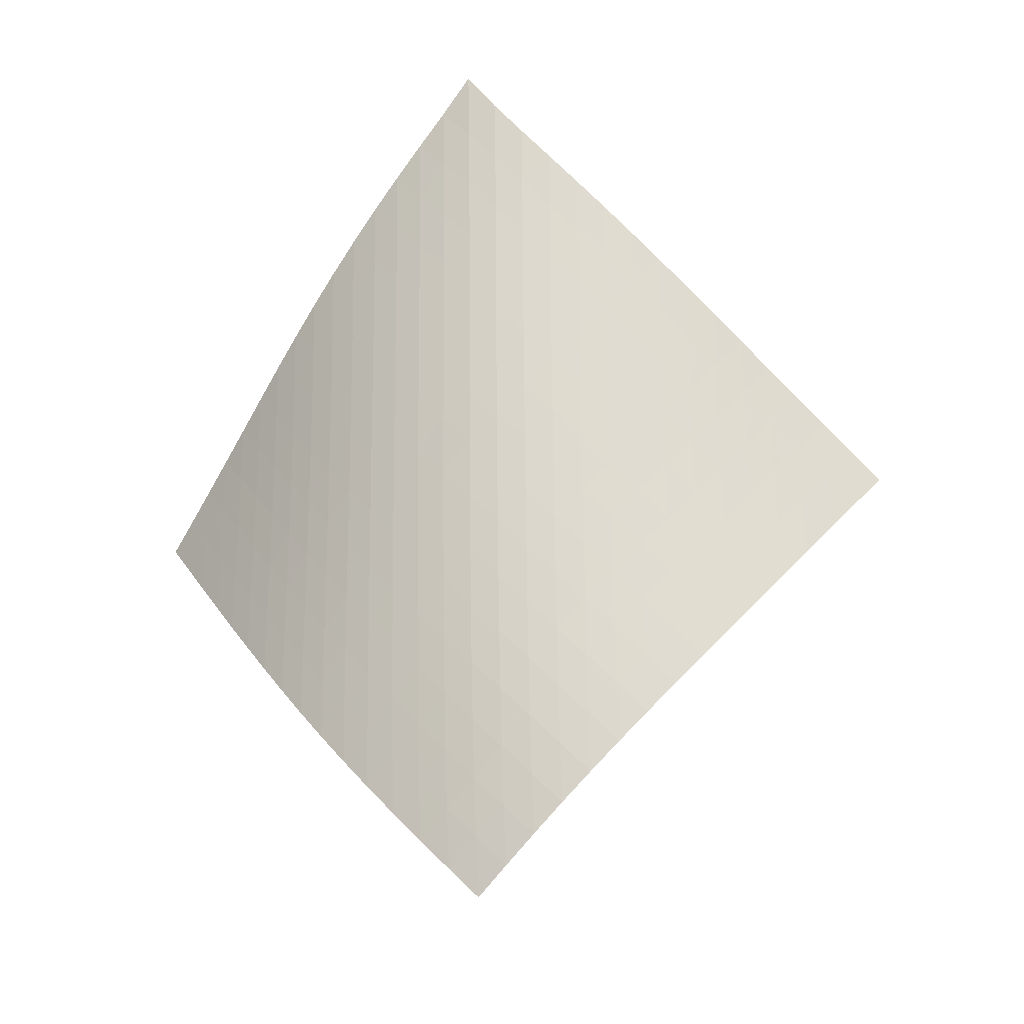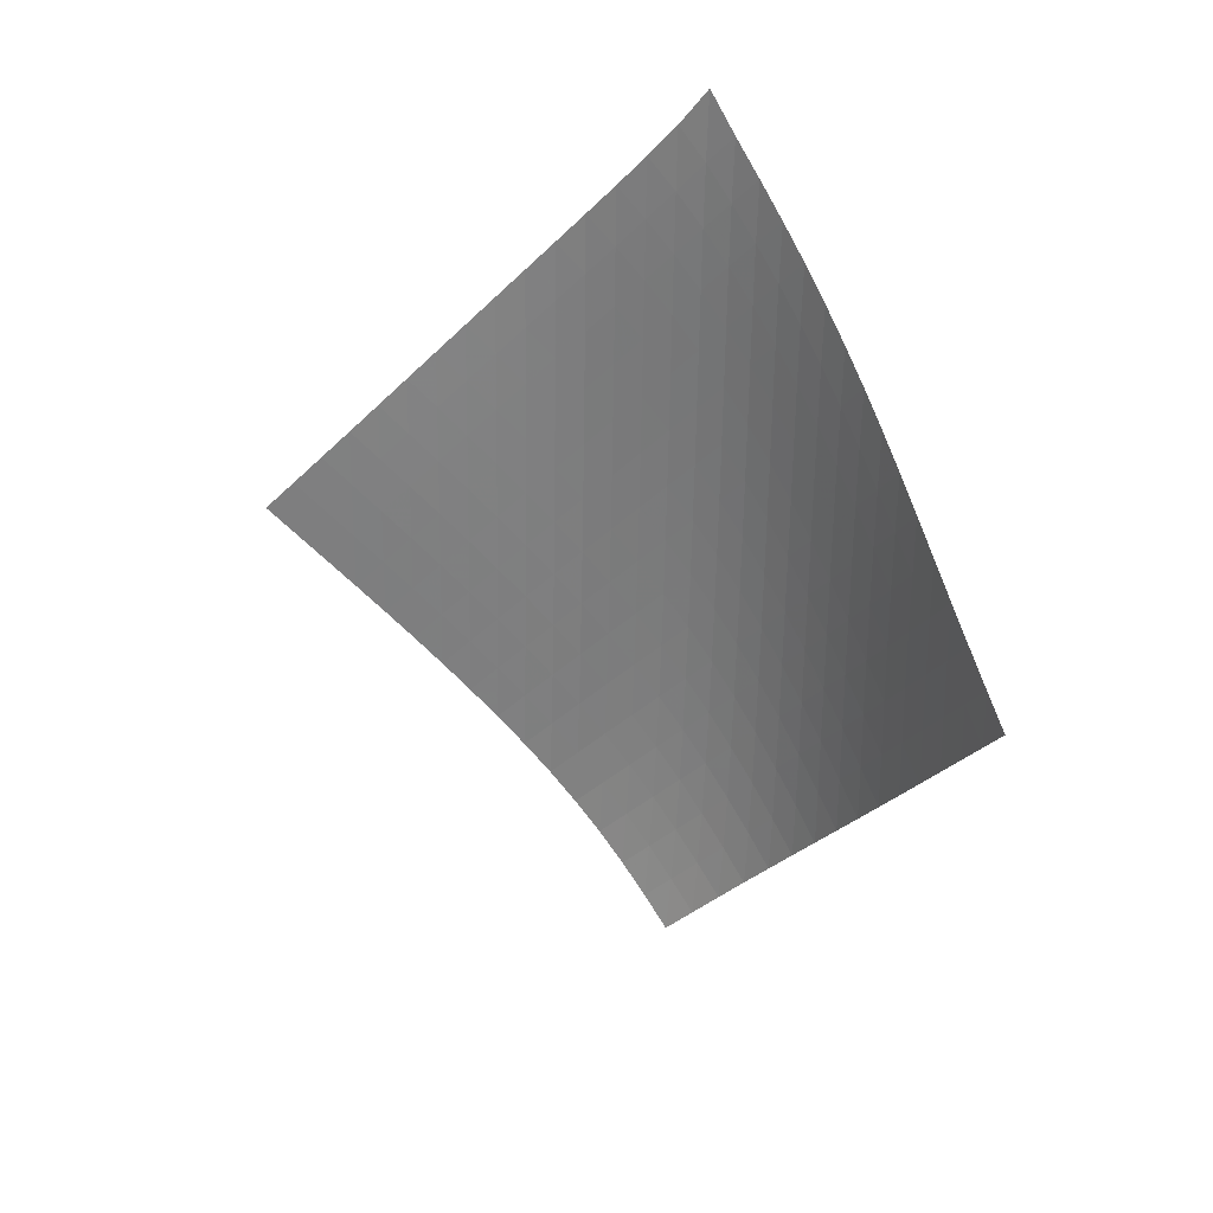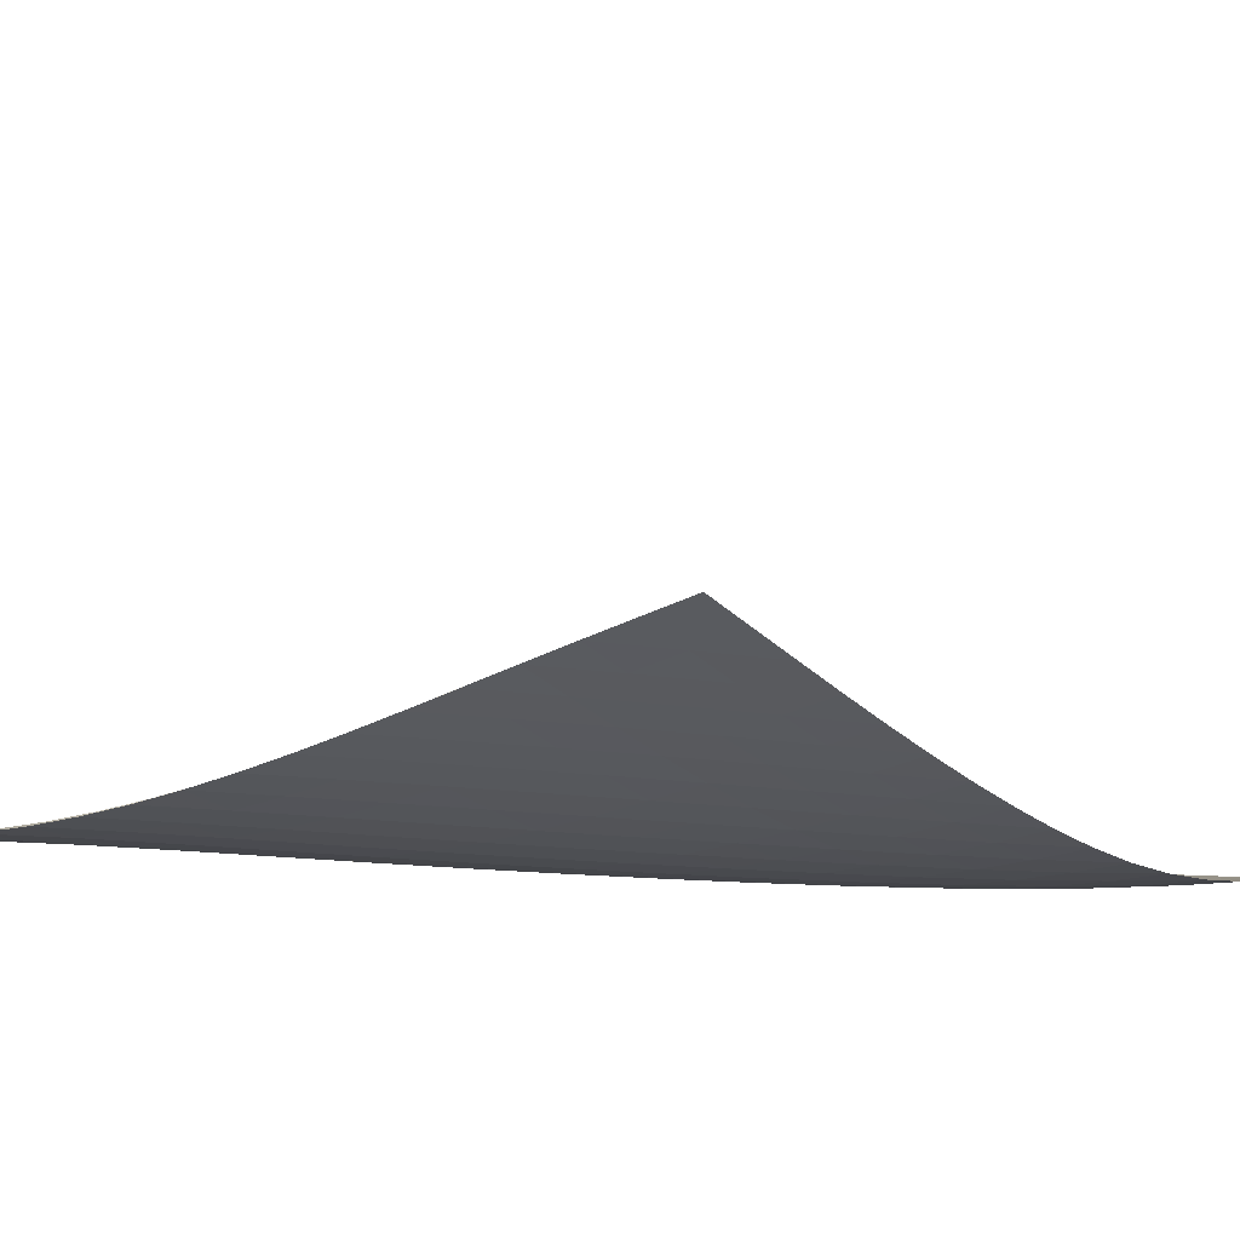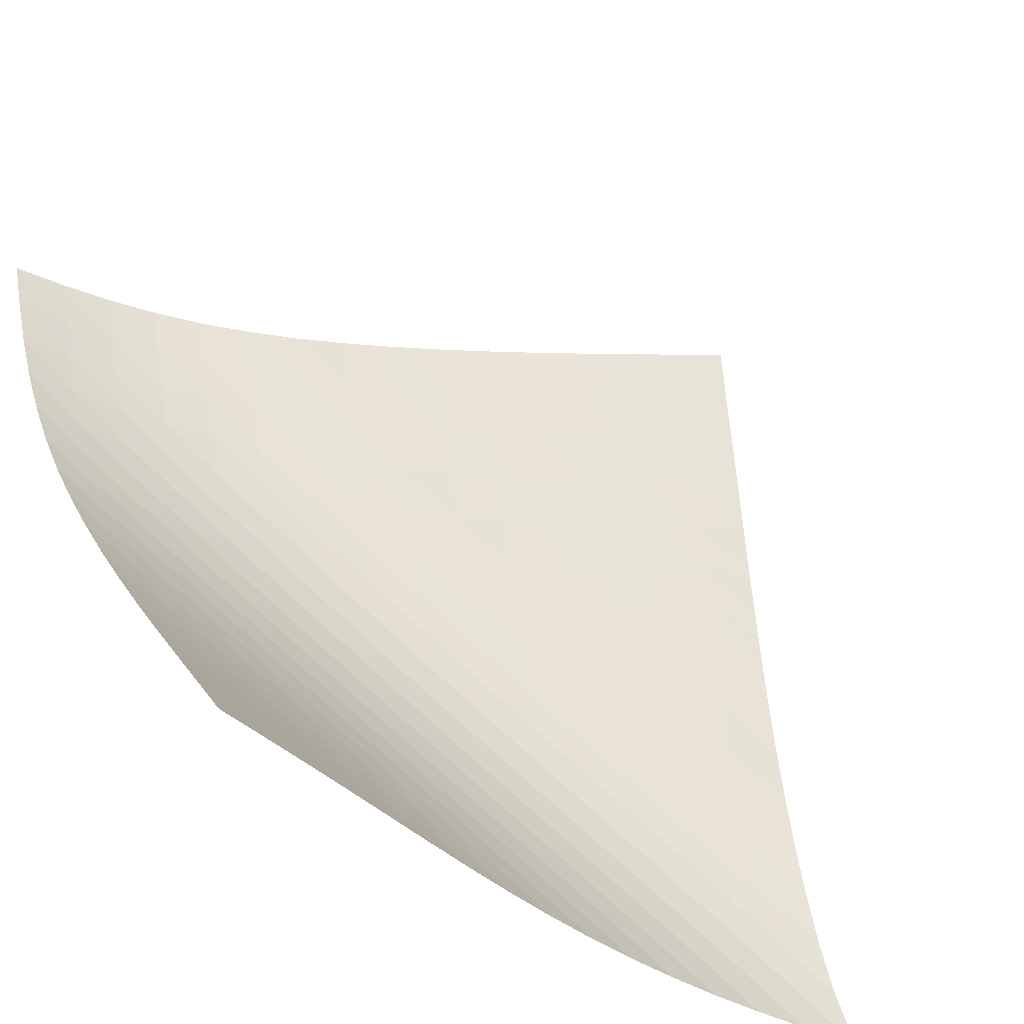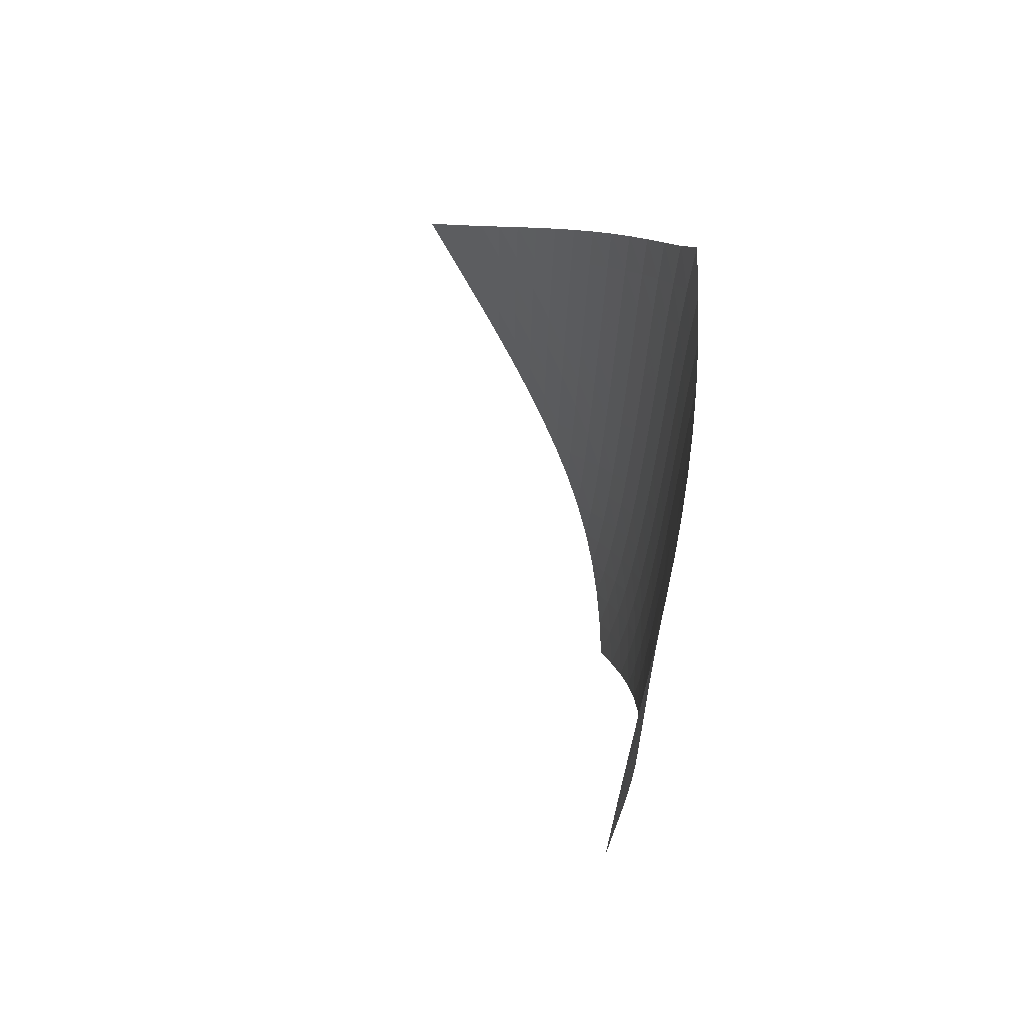
<metadata>
{"format":"obj","ext":"obj","renderer":"f3d","projection":"perspective","resolution":1024,"background":"white","views":[{"elev":-21.3,"azim":150.9,"up":"+Y"},{"elev":29.7,"azim":-13.3,"up":"+Y"},{"elev":-47.4,"azim":-97.4,"up":"+Z"},{"elev":74.2,"azim":130.4,"up":"+Z"},{"elev":62.4,"azim":31.3,"up":"+Y"}]}
</metadata>
<code>
v -6.504 -0.04882 6.504
v -3.139 -9.597 15.09
v -15.09 -9.597 3.139
v -7.35 -18.88 7.35
v -14.5 -8.992 3.309
v -13.9 -8.386 3.476
v -13.3 -7.78 3.638
v -12.7 -7.173 3.795
v -12.1 -6.565 3.953
v -11.5 -5.955 4.117
v -10.91 -5.342 4.291
v -10.32 -4.726 4.481
v -9.741 -4.105 4.691
v -9.17 -3.479 4.924
v -8.609 -2.845 5.181
v -8.06 -2.202 5.465
v -7.526 -1.541 5.778
v -7.006 -0.8443 6.123
v -6.123 -0.8443 7.006
v -5.778 -1.541 7.526
v -5.465 -2.202 8.06
v -5.181 -2.845 8.609
v -4.924 -3.479 9.17
v -4.691 -4.105 9.741
v -4.481 -4.726 10.32
v -4.291 -5.342 10.91
v -4.117 -5.955 11.5
v -3.953 -6.565 12.1
v -3.795 -7.173 12.7
v -3.638 -7.78 13.3
v -3.476 -8.386 13.9
v -3.309 -8.992 14.5
v -3.295 -10.22 14.51
v -3.452 -10.84 13.93
v -3.611 -11.46 13.34
v -3.777 -12.08 12.76
v -3.956 -12.7 12.19
v -4.152 -13.32 11.62
v -4.368 -13.94 11.06
v -4.609 -14.56 10.51
v -4.88 -15.18 9.977
v -5.189 -15.8 9.465
v -5.541 -16.43 8.98
v -5.937 -17.04 8.525
v -6.375 -17.66 8.104
v -6.849 -18.27 7.715
v -7.715 -18.27 6.849
v -8.104 -17.66 6.375
v -8.525 -17.04 5.937
v -8.98 -16.43 5.541
v -9.465 -15.8 5.189
v -9.977 -15.18 4.88
v -10.51 -14.56 4.609
v -11.06 -13.94 4.368
v -11.62 -13.32 4.152
v -12.19 -12.7 3.956
v -12.76 -12.08 3.777
v -13.34 -11.46 3.611
v -13.93 -10.84 3.452
v -14.51 -10.22 3.295
v -6.568 -1.485 6.568
v -7.047 -2.153 6.179
v -7.554 -2.809 5.827
v -8.083 -3.453 5.508
v -8.628 -4.088 5.219
v -9.188 -4.716 4.959
v -9.759 -5.339 4.725
v -10.34 -5.957 4.513
v -10.93 -6.572 4.32
v -11.52 -7.183 4.142
v -12.12 -7.792 3.972
v -12.72 -8.4 3.805
v -13.32 -9.006 3.638
v -13.91 -9.612 3.467
v -6.179 -2.153 7.047
v -6.61 -2.789 6.61
v -7.079 -3.431 6.214
v -7.578 -4.07 5.856
v -8.103 -4.703 5.534
v -8.647 -5.332 5.244
v -9.207 -5.955 4.984
v -9.779 -6.574 4.749
v -10.36 -7.189 4.537
v -10.95 -7.802 4.341
v -11.54 -8.411 4.157
v -12.14 -9.019 3.979
v -12.73 -9.626 3.803
v -13.33 -10.23 3.627
v -5.827 -2.809 7.554
v -6.214 -3.431 7.079
v -6.639 -4.062 6.639
v -7.102 -4.694 6.239
v -7.599 -5.324 5.878
v -8.122 -5.951 5.554
v -8.667 -6.574 5.264
v -9.228 -7.193 5.004
v -9.801 -7.808 4.769
v -10.38 -8.421 4.554
v -10.97 -9.031 4.354
v -11.56 -9.639 4.163
v -12.16 -10.25 3.976
v -12.75 -10.85 3.792
v -5.508 -3.453 8.083
v -5.856 -4.07 7.578
v -6.239 -4.694 7.102
v -6.662 -5.321 6.662
v -7.124 -5.948 6.261
v -7.62 -6.573 5.899
v -8.144 -7.195 5.575
v -8.689 -7.813 5.285
v -9.251 -8.429 5.024
v -9.824 -9.042 4.787
v -10.4 -9.652 4.568
v -10.99 -10.26 4.361
v -11.58 -10.87 4.162
v -12.17 -11.47 3.967
v -5.219 -4.088 8.628
v -5.534 -4.703 8.103
v -5.878 -5.324 7.599
v -6.261 -5.948 7.124
v -6.685 -6.572 6.685
v -7.148 -7.196 6.284
v -7.645 -7.817 5.923
v -8.169 -8.435 5.599
v -8.715 -9.051 5.308
v -9.276 -9.664 5.045
v -9.849 -10.27 4.805
v -10.43 -10.88 4.579
v -11.01 -11.49 4.364
v -11.6 -12.09 4.157
v -4.959 -4.716 9.188
v -5.244 -5.332 8.647
v -5.554 -5.951 8.122
v -5.899 -6.573 7.62
v -6.284 -7.196 7.148
v -6.711 -7.818 6.711
v -7.176 -8.439 6.311
v -7.674 -9.057 5.95
v -8.199 -9.673 5.626
v -8.744 -10.29 5.334
v -9.304 -10.9 5.067
v -9.875 -11.5 4.821
v -10.45 -12.11 4.588
v -11.03 -12.71 4.365
v -4.725 -5.339 9.759
v -4.984 -5.955 9.207
v -5.264 -6.574 8.667
v -5.575 -7.195 8.144
v -5.923 -7.817 7.645
v -6.311 -8.439 7.176
v -6.74 -9.06 6.74
v -7.207 -9.679 6.343
v -7.706 -10.3 5.982
v -8.231 -10.91 5.657
v -8.776 -11.52 5.361
v -9.335 -12.13 5.09
v -9.903 -12.73 4.836
v -10.48 -13.34 4.596
v -4.513 -5.957 10.34
v -4.749 -6.574 9.779
v -5.004 -7.193 9.228
v -5.285 -7.813 8.689
v -5.599 -8.435 8.169
v -5.95 -9.057 7.674
v -6.343 -9.679 7.207
v -6.775 -10.3 6.775
v -7.243 -10.92 6.379
v -7.744 -11.53 6.019
v -8.269 -12.14 5.691
v -8.812 -12.75 5.392
v -9.369 -13.36 5.114
v -9.936 -13.96 4.853
v -4.32 -6.572 10.93
v -4.537 -7.189 10.36
v -4.769 -7.808 9.801
v -5.024 -8.429 9.251
v -5.308 -9.051 8.715
v -5.626 -9.673 8.199
v -5.982 -10.3 7.706
v -6.379 -10.92 7.243
v -6.814 -11.53 6.814
v -7.286 -12.15 6.421
v -7.787 -12.76 6.061
v -8.312 -13.37 5.732
v -8.855 -13.98 5.427
v -9.411 -14.58 5.144
v -4.142 -7.183 11.52
v -4.341 -7.802 10.95
v -4.554 -8.421 10.38
v -4.787 -9.042 9.824
v -5.045 -9.664 9.276
v -5.334 -10.29 8.744
v -5.657 -10.91 8.231
v -6.019 -11.53 7.744
v -6.421 -12.15 7.286
v -6.862 -12.77 6.862
v -7.337 -13.38 6.471
v -7.84 -13.99 6.113
v -8.366 -14.6 5.782
v -8.908 -15.2 5.475
v -3.972 -7.792 12.12
v -4.157 -8.411 11.54
v -4.354 -9.031 10.97
v -4.568 -9.652 10.4
v -4.805 -10.27 9.849
v -5.067 -10.9 9.304
v -5.361 -11.52 8.776
v -5.691 -12.14 8.269
v -6.061 -12.76 7.787
v -6.471 -13.38 7.337
v -6.919 -14 6.919
v -7.4 -14.61 6.534
v -7.907 -15.22 6.178
v -8.435 -15.83 5.849
v -3.805 -8.4 12.72
v -3.979 -9.019 12.14
v -4.163 -9.639 11.56
v -4.361 -10.26 10.99
v -4.579 -10.88 10.43
v -4.821 -11.5 9.875
v -5.09 -12.13 9.335
v -5.392 -12.75 8.812
v -5.732 -13.37 8.312
v -6.113 -13.99 7.84
v -6.534 -14.61 7.4
v -6.992 -15.23 6.992
v -7.48 -15.84 6.615
v -7.994 -16.44 6.265
v -3.638 -9.006 13.32
v -3.803 -9.626 12.73
v -3.976 -10.25 12.16
v -4.162 -10.87 11.58
v -4.364 -11.49 11.01
v -4.588 -12.11 10.45
v -4.836 -12.73 9.903
v -5.114 -13.36 9.369
v -5.427 -13.98 8.855
v -5.782 -14.6 8.366
v -6.178 -15.22 7.907
v -6.615 -15.84 7.48
v -7.086 -16.45 7.086
v -7.585 -17.06 6.719
v -3.467 -9.612 13.91
v -3.627 -10.23 13.33
v -3.792 -10.85 12.75
v -3.967 -11.47 12.17
v -4.157 -12.09 11.6
v -4.365 -12.71 11.03
v -4.596 -13.34 10.48
v -4.853 -13.96 9.936
v -5.144 -14.58 9.411
v -5.475 -15.2 8.908
v -5.849 -15.83 8.435
v -6.265 -16.44 7.994
v -6.719 -17.06 7.585
v -7.206 -17.67 7.206
f 256 46 4
f 256 4 47
f 5 74 60
f 5 60 3
f 74 88 59
f 74 59 60
f 88 102 58
f 88 58 59
f 102 116 57
f 102 57 58
f 116 130 56
f 116 56 57
f 130 144 55
f 130 55 56
f 144 158 54
f 144 54 55
f 158 172 53
f 158 53 54
f 172 186 52
f 172 52 53
f 186 200 51
f 186 51 52
f 200 214 50
f 200 50 51
f 214 228 49
f 214 49 50
f 228 242 48
f 228 48 49
f 242 256 47
f 242 47 48
f 1 19 61
f 1 61 18
f 18 61 62
f 18 62 17
f 17 62 63
f 17 63 16
f 16 63 64
f 16 64 15
f 15 64 65
f 15 65 14
f 14 65 66
f 14 66 13
f 13 66 67
f 13 67 12
f 12 67 68
f 12 68 11
f 11 68 69
f 11 69 10
f 10 69 70
f 10 70 9
f 9 70 71
f 9 71 8
f 8 71 72
f 8 72 7
f 7 72 73
f 7 73 6
f 6 73 74
f 6 74 5
f 19 20 75
f 19 75 61
f 61 75 76
f 61 76 62
f 62 76 77
f 62 77 63
f 63 77 78
f 63 78 64
f 64 78 79
f 64 79 65
f 65 79 80
f 65 80 66
f 66 80 81
f 66 81 67
f 67 81 82
f 67 82 68
f 68 82 83
f 68 83 69
f 69 83 84
f 69 84 70
f 70 84 85
f 70 85 71
f 71 85 86
f 71 86 72
f 72 86 87
f 72 87 73
f 73 87 88
f 73 88 74
f 20 21 89
f 20 89 75
f 75 89 90
f 75 90 76
f 76 90 91
f 76 91 77
f 77 91 92
f 77 92 78
f 78 92 93
f 78 93 79
f 79 93 94
f 79 94 80
f 80 94 95
f 80 95 81
f 81 95 96
f 81 96 82
f 82 96 97
f 82 97 83
f 83 97 98
f 83 98 84
f 84 98 99
f 84 99 85
f 85 99 100
f 85 100 86
f 86 100 101
f 86 101 87
f 87 101 102
f 87 102 88
f 21 22 103
f 21 103 89
f 89 103 104
f 89 104 90
f 90 104 105
f 90 105 91
f 91 105 106
f 91 106 92
f 92 106 107
f 92 107 93
f 93 107 108
f 93 108 94
f 94 108 109
f 94 109 95
f 95 109 110
f 95 110 96
f 96 110 111
f 96 111 97
f 97 111 112
f 97 112 98
f 98 112 113
f 98 113 99
f 99 113 114
f 99 114 100
f 100 114 115
f 100 115 101
f 101 115 116
f 101 116 102
f 22 23 117
f 22 117 103
f 103 117 118
f 103 118 104
f 104 118 119
f 104 119 105
f 105 119 120
f 105 120 106
f 106 120 121
f 106 121 107
f 107 121 122
f 107 122 108
f 108 122 123
f 108 123 109
f 109 123 124
f 109 124 110
f 110 124 125
f 110 125 111
f 111 125 126
f 111 126 112
f 112 126 127
f 112 127 113
f 113 127 128
f 113 128 114
f 114 128 129
f 114 129 115
f 115 129 130
f 115 130 116
f 23 24 131
f 23 131 117
f 117 131 132
f 117 132 118
f 118 132 133
f 118 133 119
f 119 133 134
f 119 134 120
f 120 134 135
f 120 135 121
f 121 135 136
f 121 136 122
f 122 136 137
f 122 137 123
f 123 137 138
f 123 138 124
f 124 138 139
f 124 139 125
f 125 139 140
f 125 140 126
f 126 140 141
f 126 141 127
f 127 141 142
f 127 142 128
f 128 142 143
f 128 143 129
f 129 143 144
f 129 144 130
f 24 25 145
f 24 145 131
f 131 145 146
f 131 146 132
f 132 146 147
f 132 147 133
f 133 147 148
f 133 148 134
f 134 148 149
f 134 149 135
f 135 149 150
f 135 150 136
f 136 150 151
f 136 151 137
f 137 151 152
f 137 152 138
f 138 152 153
f 138 153 139
f 139 153 154
f 139 154 140
f 140 154 155
f 140 155 141
f 141 155 156
f 141 156 142
f 142 156 157
f 142 157 143
f 143 157 158
f 143 158 144
f 25 26 159
f 25 159 145
f 145 159 160
f 145 160 146
f 146 160 161
f 146 161 147
f 147 161 162
f 147 162 148
f 148 162 163
f 148 163 149
f 149 163 164
f 149 164 150
f 150 164 165
f 150 165 151
f 151 165 166
f 151 166 152
f 152 166 167
f 152 167 153
f 153 167 168
f 153 168 154
f 154 168 169
f 154 169 155
f 155 169 170
f 155 170 156
f 156 170 171
f 156 171 157
f 157 171 172
f 157 172 158
f 26 27 173
f 26 173 159
f 159 173 174
f 159 174 160
f 160 174 175
f 160 175 161
f 161 175 176
f 161 176 162
f 162 176 177
f 162 177 163
f 163 177 178
f 163 178 164
f 164 178 179
f 164 179 165
f 165 179 180
f 165 180 166
f 166 180 181
f 166 181 167
f 167 181 182
f 167 182 168
f 168 182 183
f 168 183 169
f 169 183 184
f 169 184 170
f 170 184 185
f 170 185 171
f 171 185 186
f 171 186 172
f 27 28 187
f 27 187 173
f 173 187 188
f 173 188 174
f 174 188 189
f 174 189 175
f 175 189 190
f 175 190 176
f 176 190 191
f 176 191 177
f 177 191 192
f 177 192 178
f 178 192 193
f 178 193 179
f 179 193 194
f 179 194 180
f 180 194 195
f 180 195 181
f 181 195 196
f 181 196 182
f 182 196 197
f 182 197 183
f 183 197 198
f 183 198 184
f 184 198 199
f 184 199 185
f 185 199 200
f 185 200 186
f 28 29 201
f 28 201 187
f 187 201 202
f 187 202 188
f 188 202 203
f 188 203 189
f 189 203 204
f 189 204 190
f 190 204 205
f 190 205 191
f 191 205 206
f 191 206 192
f 192 206 207
f 192 207 193
f 193 207 208
f 193 208 194
f 194 208 209
f 194 209 195
f 195 209 210
f 195 210 196
f 196 210 211
f 196 211 197
f 197 211 212
f 197 212 198
f 198 212 213
f 198 213 199
f 199 213 214
f 199 214 200
f 29 30 215
f 29 215 201
f 201 215 216
f 201 216 202
f 202 216 217
f 202 217 203
f 203 217 218
f 203 218 204
f 204 218 219
f 204 219 205
f 205 219 220
f 205 220 206
f 206 220 221
f 206 221 207
f 207 221 222
f 207 222 208
f 208 222 223
f 208 223 209
f 209 223 224
f 209 224 210
f 210 224 225
f 210 225 211
f 211 225 226
f 211 226 212
f 212 226 227
f 212 227 213
f 213 227 228
f 213 228 214
f 30 31 229
f 30 229 215
f 215 229 230
f 215 230 216
f 216 230 231
f 216 231 217
f 217 231 232
f 217 232 218
f 218 232 233
f 218 233 219
f 219 233 234
f 219 234 220
f 220 234 235
f 220 235 221
f 221 235 236
f 221 236 222
f 222 236 237
f 222 237 223
f 223 237 238
f 223 238 224
f 224 238 239
f 224 239 225
f 225 239 240
f 225 240 226
f 226 240 241
f 226 241 227
f 227 241 242
f 227 242 228
f 31 32 243
f 31 243 229
f 229 243 244
f 229 244 230
f 230 244 245
f 230 245 231
f 231 245 246
f 231 246 232
f 232 246 247
f 232 247 233
f 233 247 248
f 233 248 234
f 234 248 249
f 234 249 235
f 235 249 250
f 235 250 236
f 236 250 251
f 236 251 237
f 237 251 252
f 237 252 238
f 238 252 253
f 238 253 239
f 239 253 254
f 239 254 240
f 240 254 255
f 240 255 241
f 241 255 256
f 241 256 242
f 32 2 33
f 32 33 243
f 243 33 34
f 243 34 244
f 244 34 35
f 244 35 245
f 245 35 36
f 245 36 246
f 246 36 37
f 246 37 247
f 247 37 38
f 247 38 248
f 248 38 39
f 248 39 249
f 249 39 40
f 249 40 250
f 250 40 41
f 250 41 251
f 251 41 42
f 251 42 252
f 252 42 43
f 252 43 253
f 253 43 44
f 253 44 254
f 254 44 45
f 254 45 255
f 255 45 46
f 255 46 256

</code>
